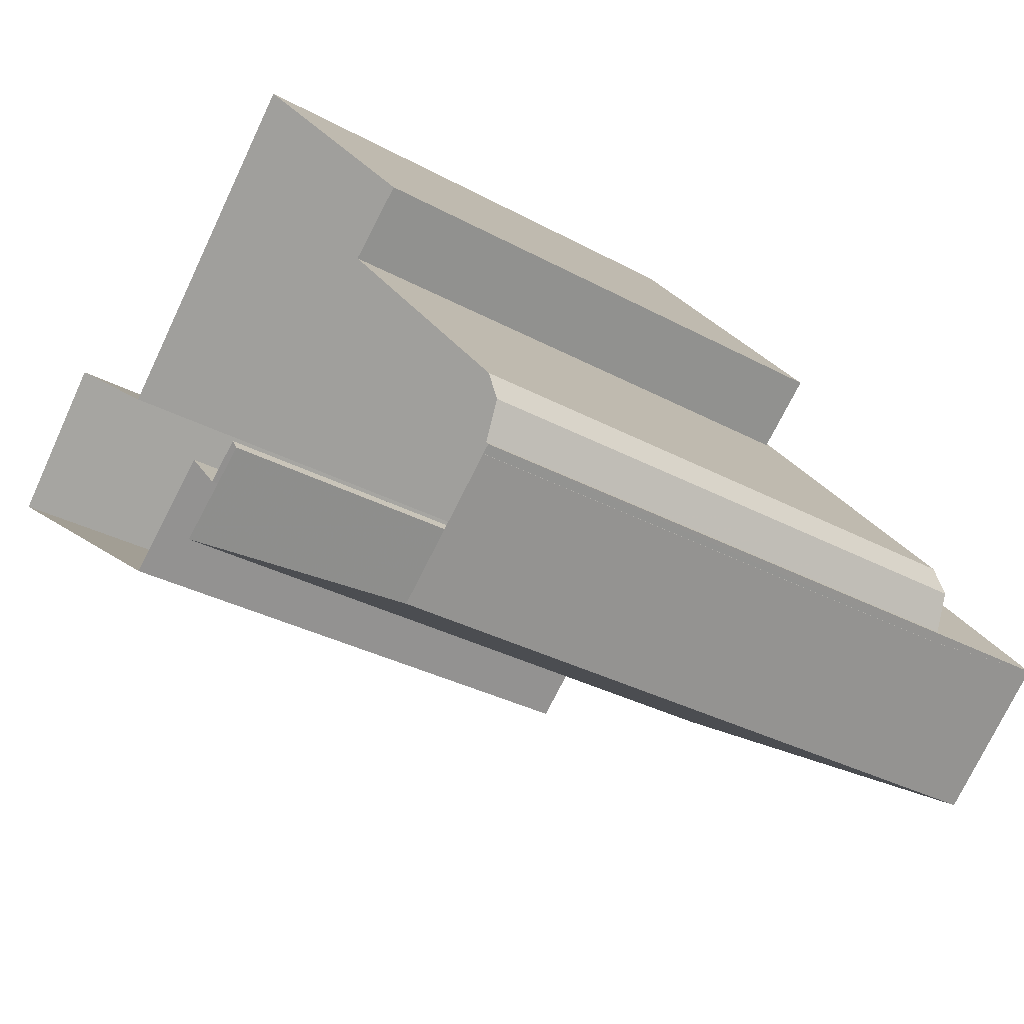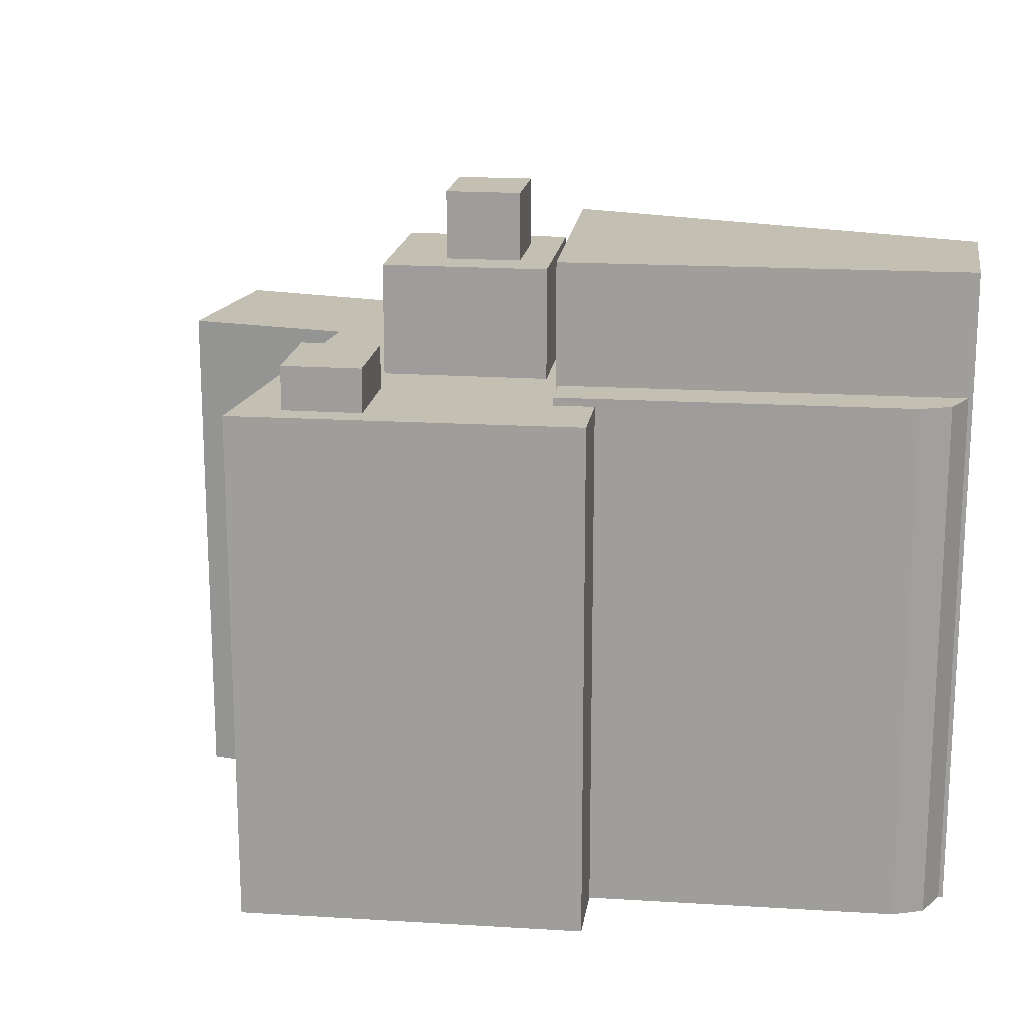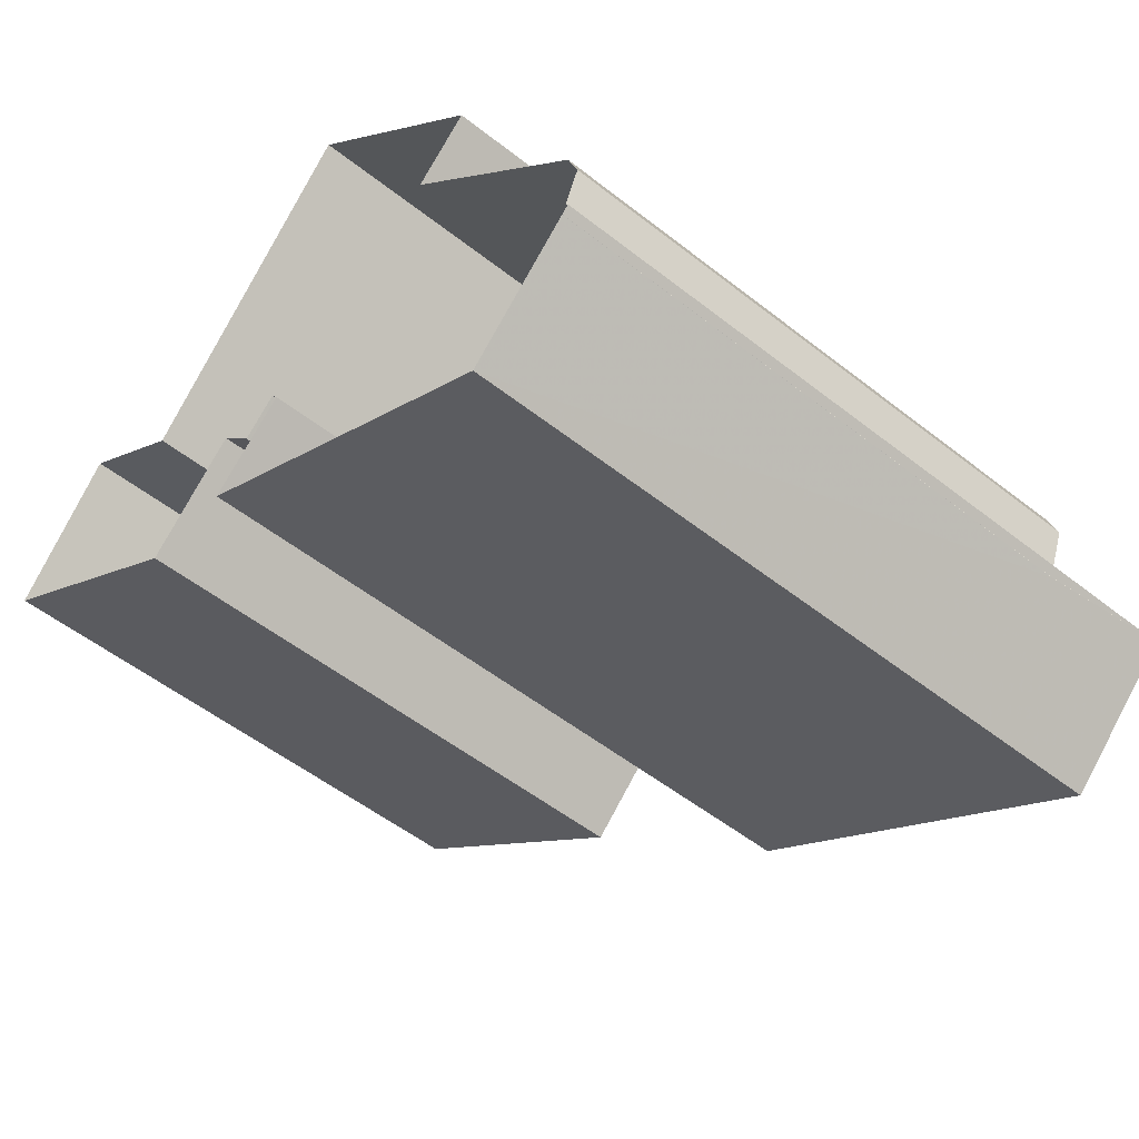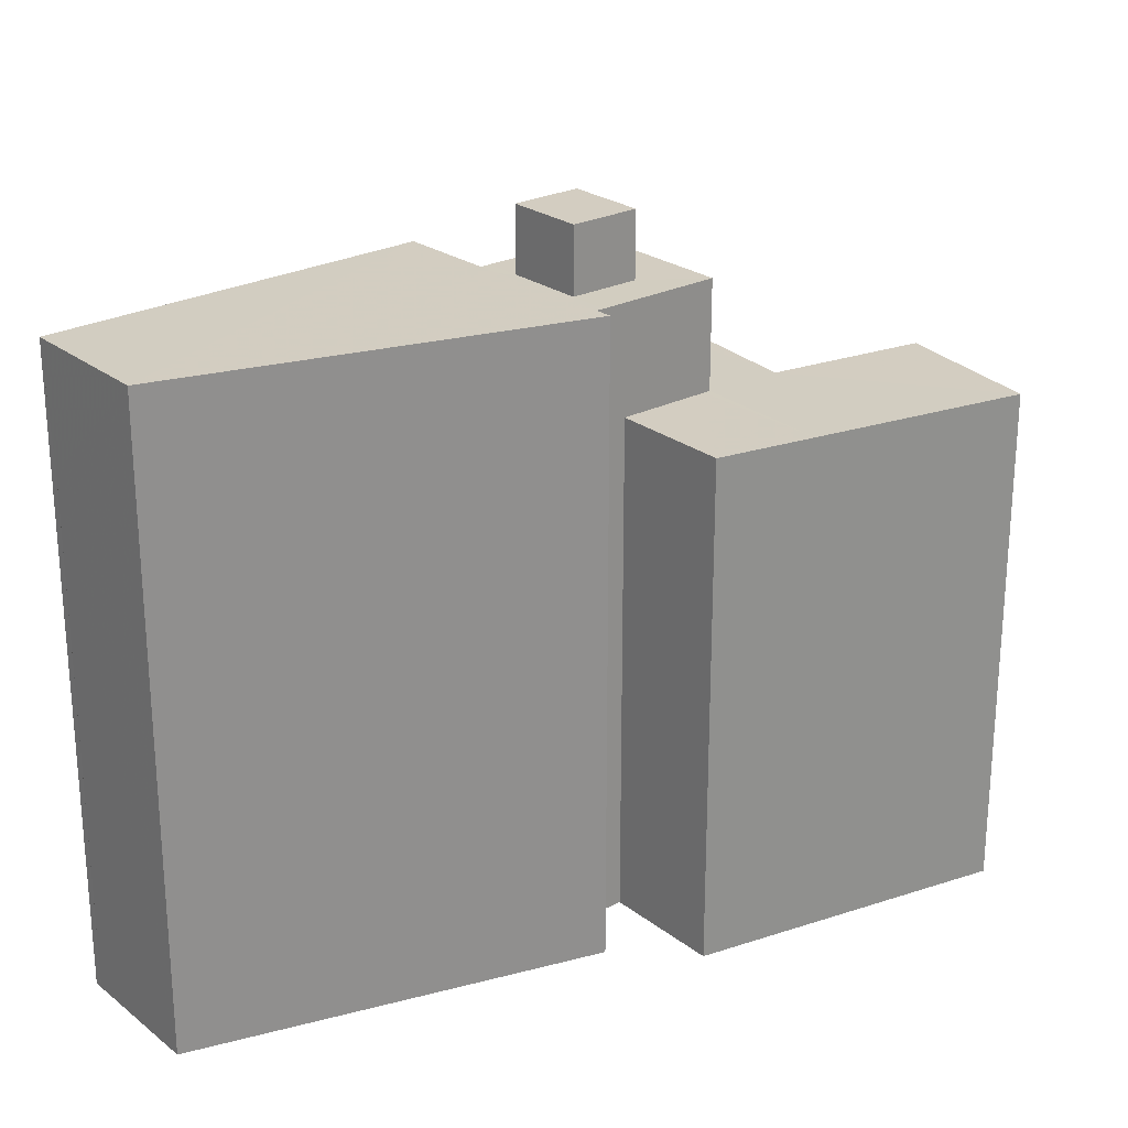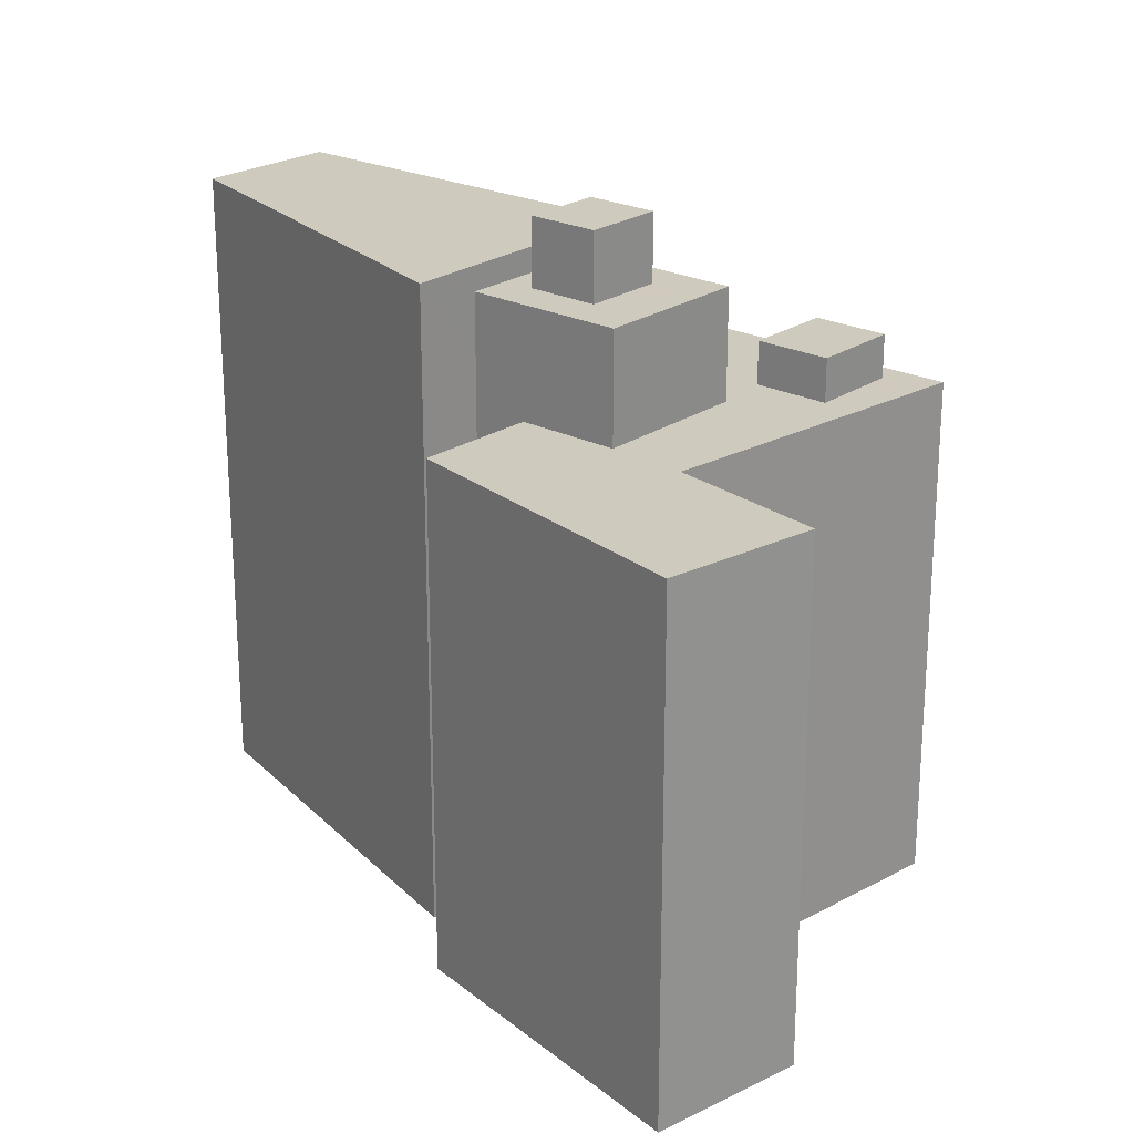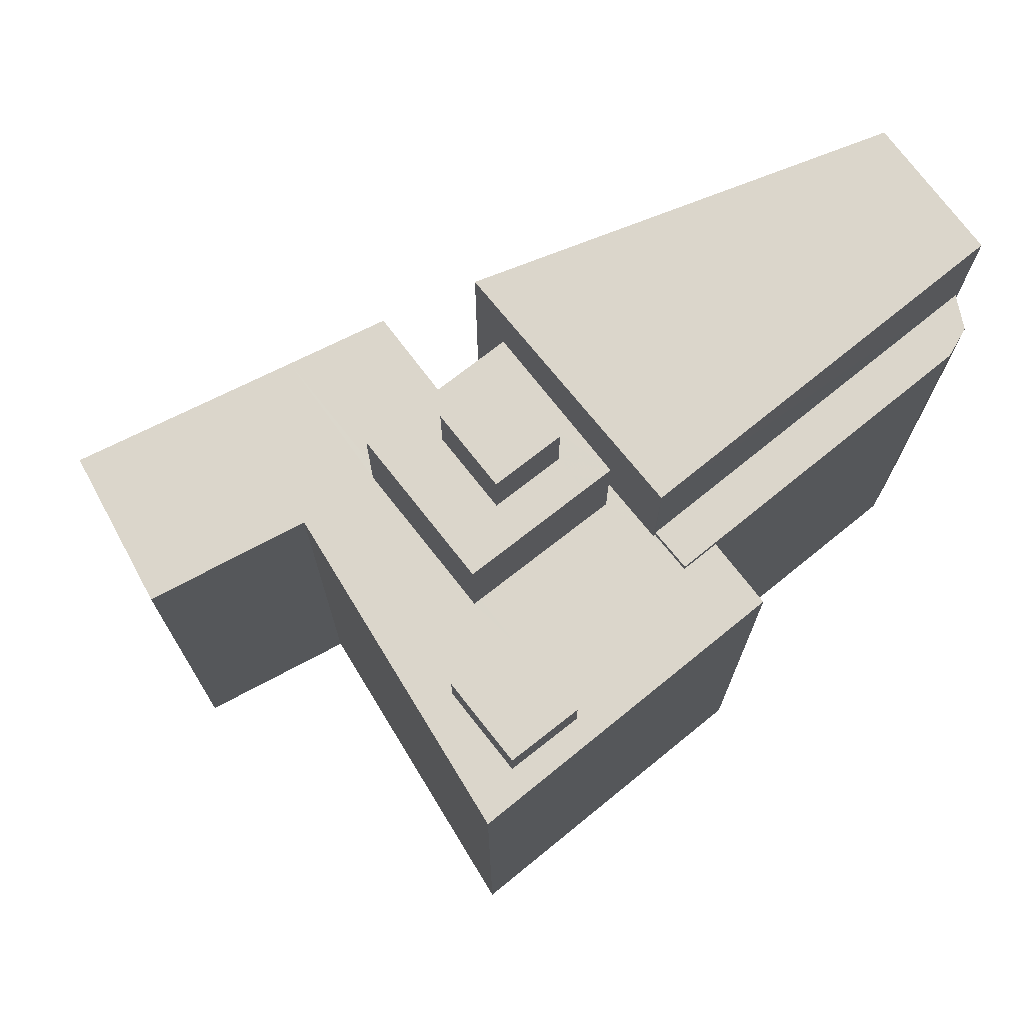
<metadata>
{"format":"obj","ext":"obj","renderer":"f3d","projection":"perspective","resolution":1024,"background":"white","views":[{"elev":-30.7,"azim":-128.4,"up":"+Y"},{"elev":17.9,"azim":-123.7,"up":"+Z"},{"elev":-52.6,"azim":-130.3,"up":"+Y"},{"elev":24.8,"azim":8.5,"up":"+Z"},{"elev":23.2,"azim":89.4,"up":"+Z"},{"elev":73.6,"azim":-169.6,"up":"+Z"}]}
</metadata>
<code>
v -1.235e+04 -3.784e+04 26.14
v -1.236e+04 -3.784e+04 26.14
v -1.235e+04 -3.784e+04 26.14
v -1.234e+04 -3.783e+04 26.14
v -1.234e+04 -3.783e+04 26.14
v -1.235e+04 -3.784e+04 26.14
v -1.236e+04 -3.784e+04 26.14
v -1.236e+04 -3.784e+04 26.14
v -1.236e+04 -3.784e+04 26.14
v -1.236e+04 -3.784e+04 26.14
v -1.235e+04 -3.783e+04 26.14
v -1.234e+04 -3.783e+04 26.14
v -1.236e+04 -3.784e+04 26.14
v -1.236e+04 -3.784e+04 26.14
v -1.235e+04 -3.784e+04 26.14
v -1.235e+04 -3.784e+04 26.14
v -1.236e+04 -3.784e+04 26.14
v -1.235e+04 -3.782e+04 26.14
v -1.236e+04 -3.783e+04 26.14
v -1.236e+04 -3.783e+04 26.14
v -1.235e+04 -3.783e+04 43.4
v -1.236e+04 -3.784e+04 43.4
v -1.236e+04 -3.784e+04 43.4
v -1.235e+04 -3.784e+04 43.4
v -1.236e+04 -3.784e+04 40.15
v -1.236e+04 -3.784e+04 40.15
v -1.236e+04 -3.784e+04 40.15
v -1.236e+04 -3.784e+04 40.15
v -1.236e+04 -3.784e+04 40.15
v -1.236e+04 -3.784e+04 40.15
v -1.235e+04 -3.783e+04 40.15
v -1.235e+04 -3.783e+04 40.15
v -1.236e+04 -3.783e+04 39.94
v -1.236e+04 -3.783e+04 39.94
v -1.235e+04 -3.783e+04 39.94
v -1.235e+04 -3.783e+04 39.94
v -1.235e+04 -3.783e+04 39.94
v -1.235e+04 -3.783e+04 39.94
v -1.235e+04 -3.784e+04 39.94
v -1.235e+04 -3.784e+04 39.94
v -1.235e+04 -3.783e+04 39.94
v -1.235e+04 -3.783e+04 39.94
v -1.235e+04 -3.783e+04 39.94
v -1.235e+04 -3.783e+04 39.94
v -1.235e+04 -3.783e+04 39.94
v -1.234e+04 -3.784e+04 39.94
v -1.235e+04 -3.783e+04 39.94
v -1.235e+04 -3.783e+04 39.94
v -1.235e+04 -3.782e+04 39.94
v -1.234e+04 -3.783e+04 39.94
v -1.234e+04 -3.783e+04 39.94
v -1.235e+04 -3.783e+04 39.94
v -1.234e+04 -3.783e+04 39.94
v -1.235e+04 -3.783e+04 39.94
v -1.235e+04 -3.784e+04 39.94
v -1.235e+04 -3.783e+04 39.94
v -1.235e+04 -3.783e+04 41.1
v -1.235e+04 -3.783e+04 41.1
v -1.235e+04 -3.783e+04 41.1
v -1.235e+04 -3.783e+04 41.1
v -1.235e+04 -3.784e+04 42.89
v -1.235e+04 -3.783e+04 42.89
v -1.235e+04 -3.783e+04 42.89
v -1.235e+04 -3.783e+04 42.89
v -1.235e+04 -3.783e+04 42.89
v -1.235e+04 -3.783e+04 42.89
v -1.235e+04 -3.783e+04 42.89
v -1.235e+04 -3.783e+04 42.89
v -1.235e+04 -3.784e+04 42.89
v -1.235e+04 -3.783e+04 42.89
v -1.235e+04 -3.783e+04 44.7
v -1.235e+04 -3.783e+04 44.7
v -1.235e+04 -3.783e+04 44.7
v -1.235e+04 -3.783e+04 44.7
f 1 2 3
f 4 5 6
f 7 8 9
f 10 2 8
f 6 11 4
f 4 12 5
f 13 7 14
f 11 15 16
f 10 13 17
f 18 4 11
f 19 20 18
f 3 19 16
f 3 10 19
f 3 2 10
f 13 8 7
f 13 10 8
f 16 18 11
f 19 18 16
f 21 22 23
f 24 21 23
f 25 26 27
f 28 29 30
f 30 31 32
f 30 29 31
f 33 34 35
f 36 33 35
f 36 35 37
f 38 39 40
f 38 41 39
f 35 42 41
f 43 44 38
f 37 35 44
f 44 41 38
f 35 41 44
f 45 46 47
f 36 48 49
f 50 46 51
f 44 43 52
f 48 36 37
f 53 50 51
f 50 49 54
f 52 47 50
f 44 52 54
f 54 49 48
f 47 46 50
f 52 50 54
f 45 55 46
f 45 56 55
f 57 58 59
f 57 60 58
f 61 62 63
f 64 65 66
f 64 67 65
f 68 62 61
f 67 62 68
f 67 64 62
f 69 63 70
f 65 70 66
f 69 61 63
f 70 63 66
f 71 72 73
f 71 74 72
f 24 23 2
f 1 24 2
f 26 22 14
f 22 25 23
f 23 25 2
f 14 7 26
f 2 25 8
f 22 26 25
f 13 14 29
f 14 22 29
f 42 31 41
f 41 31 21
f 29 22 21
f 31 29 21
f 1 3 39
f 1 39 24
f 39 21 24
f 39 41 21
f 29 28 17
f 13 29 17
f 26 9 27
f 26 7 9
f 30 10 17
f 28 30 17
f 32 34 30
f 30 34 10
f 32 35 34
f 10 34 19
f 8 27 9
f 8 25 27
f 35 32 31
f 42 35 31
f 11 6 55
f 56 11 55
f 39 16 40
f 39 3 16
f 34 33 20
f 19 34 20
f 36 18 20
f 20 33 36
f 49 18 36
f 18 50 4
f 18 49 50
f 53 12 4
f 50 53 4
f 51 5 12
f 53 51 12
f 5 46 6
f 6 46 55
f 51 46 5
f 37 59 58
f 48 37 58
f 48 58 60
f 54 48 60
f 44 60 57
f 44 54 60
f 37 57 59
f 37 44 57
f 11 56 15
f 68 45 47
f 15 56 69
f 68 56 45
f 56 61 69
f 68 61 56
f 16 15 40
f 15 69 40
f 40 70 38
f 40 69 70
f 38 70 65
f 38 65 43
f 67 52 43
f 65 67 43
f 52 67 68
f 47 52 68
f 66 73 72
f 64 66 72
f 64 72 74
f 62 64 74
f 63 74 71
f 63 62 74
f 66 71 73
f 66 63 71

</code>
